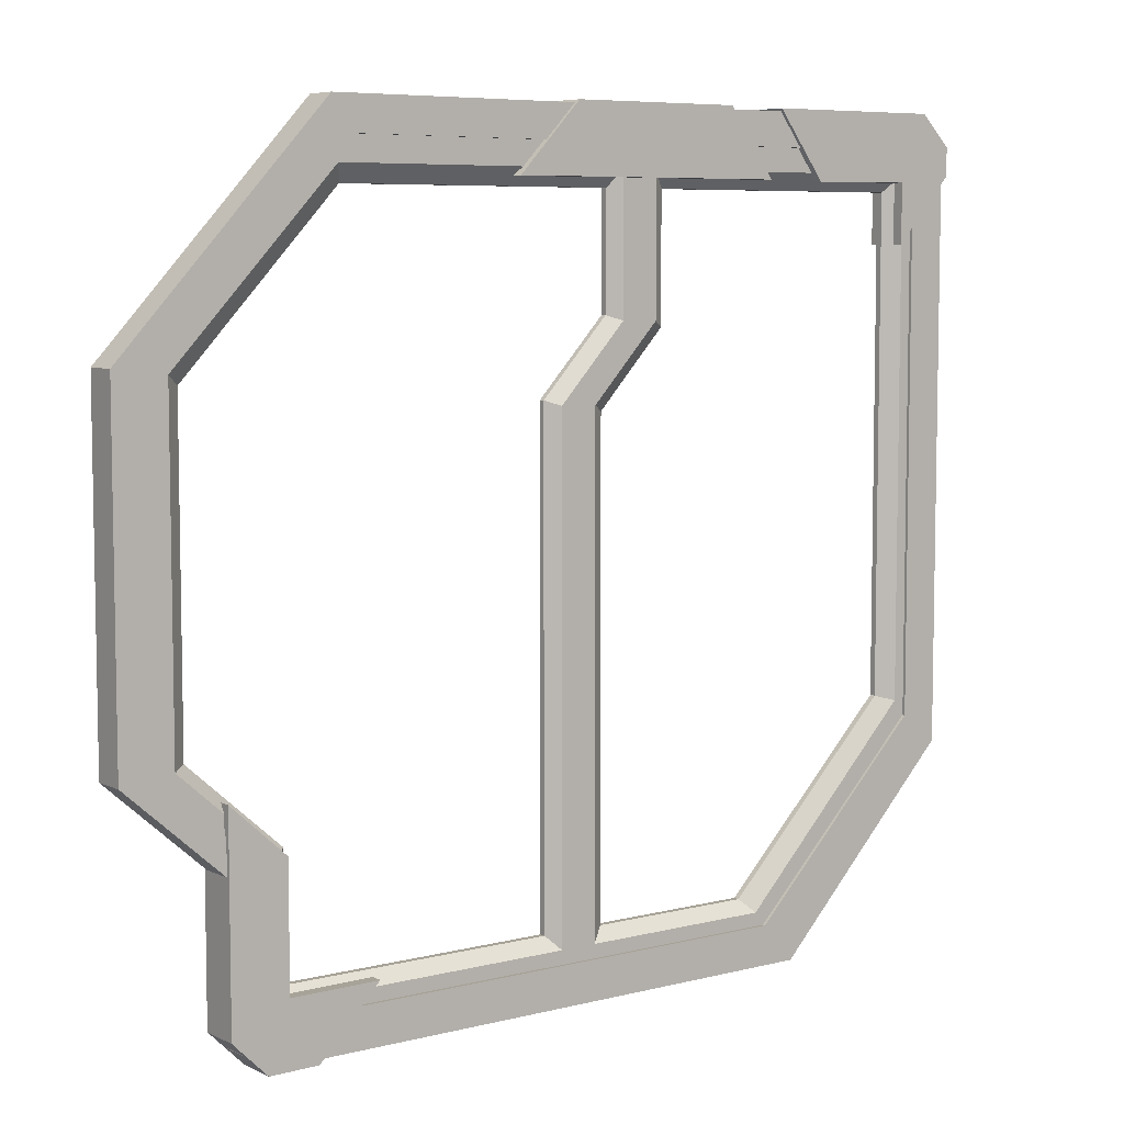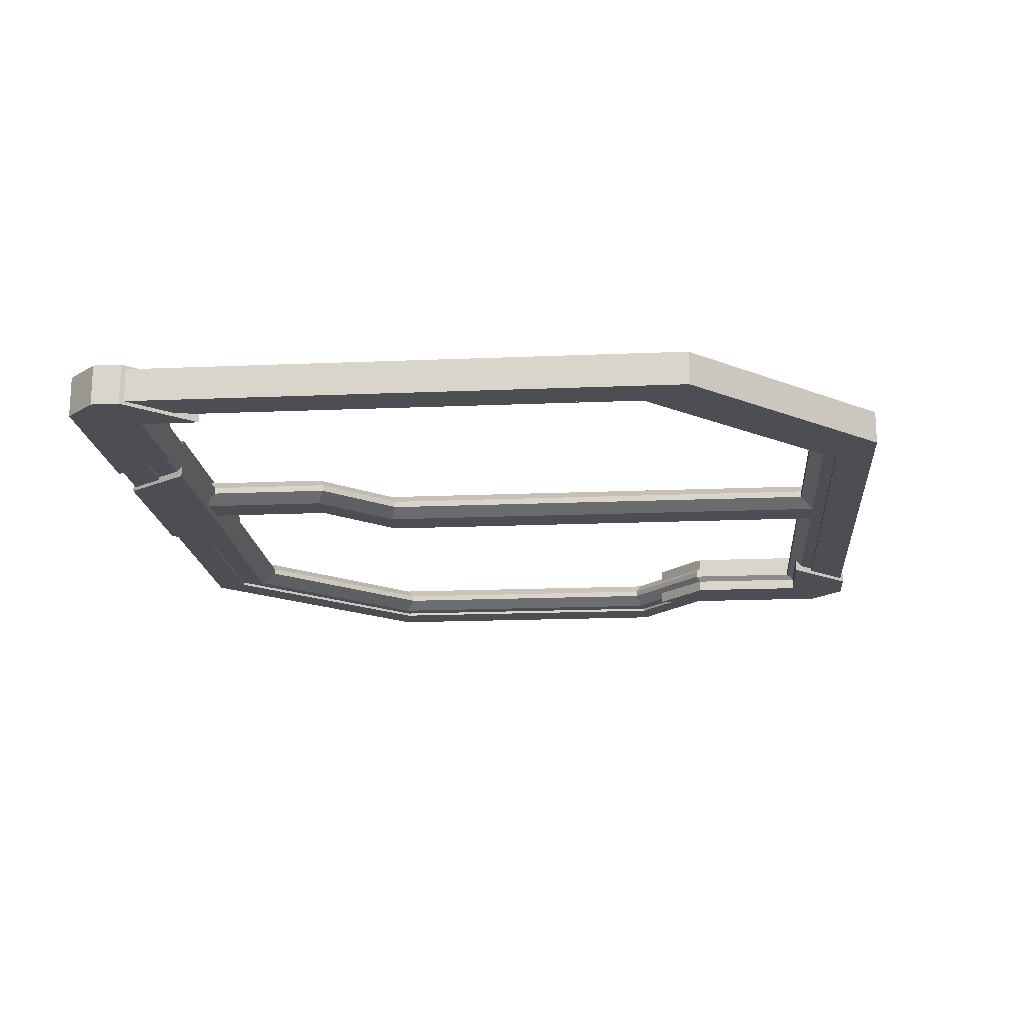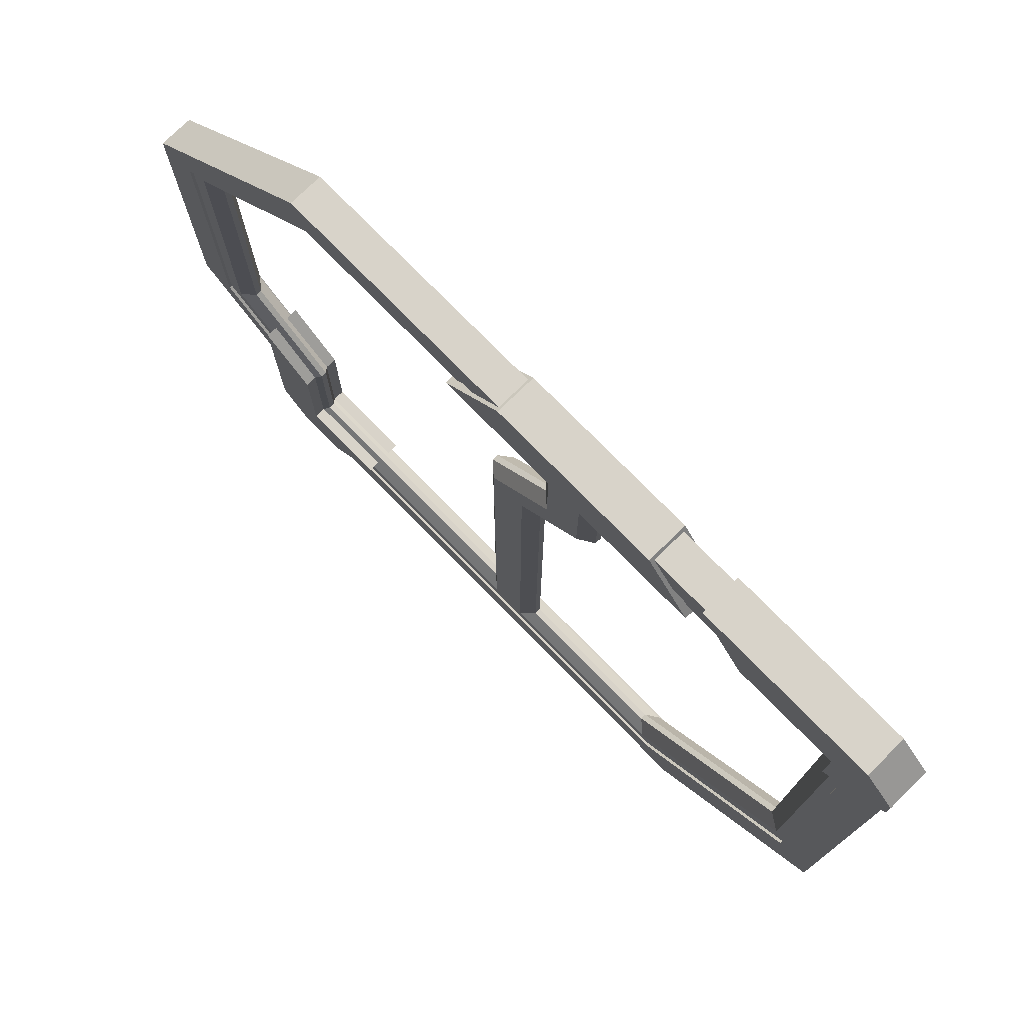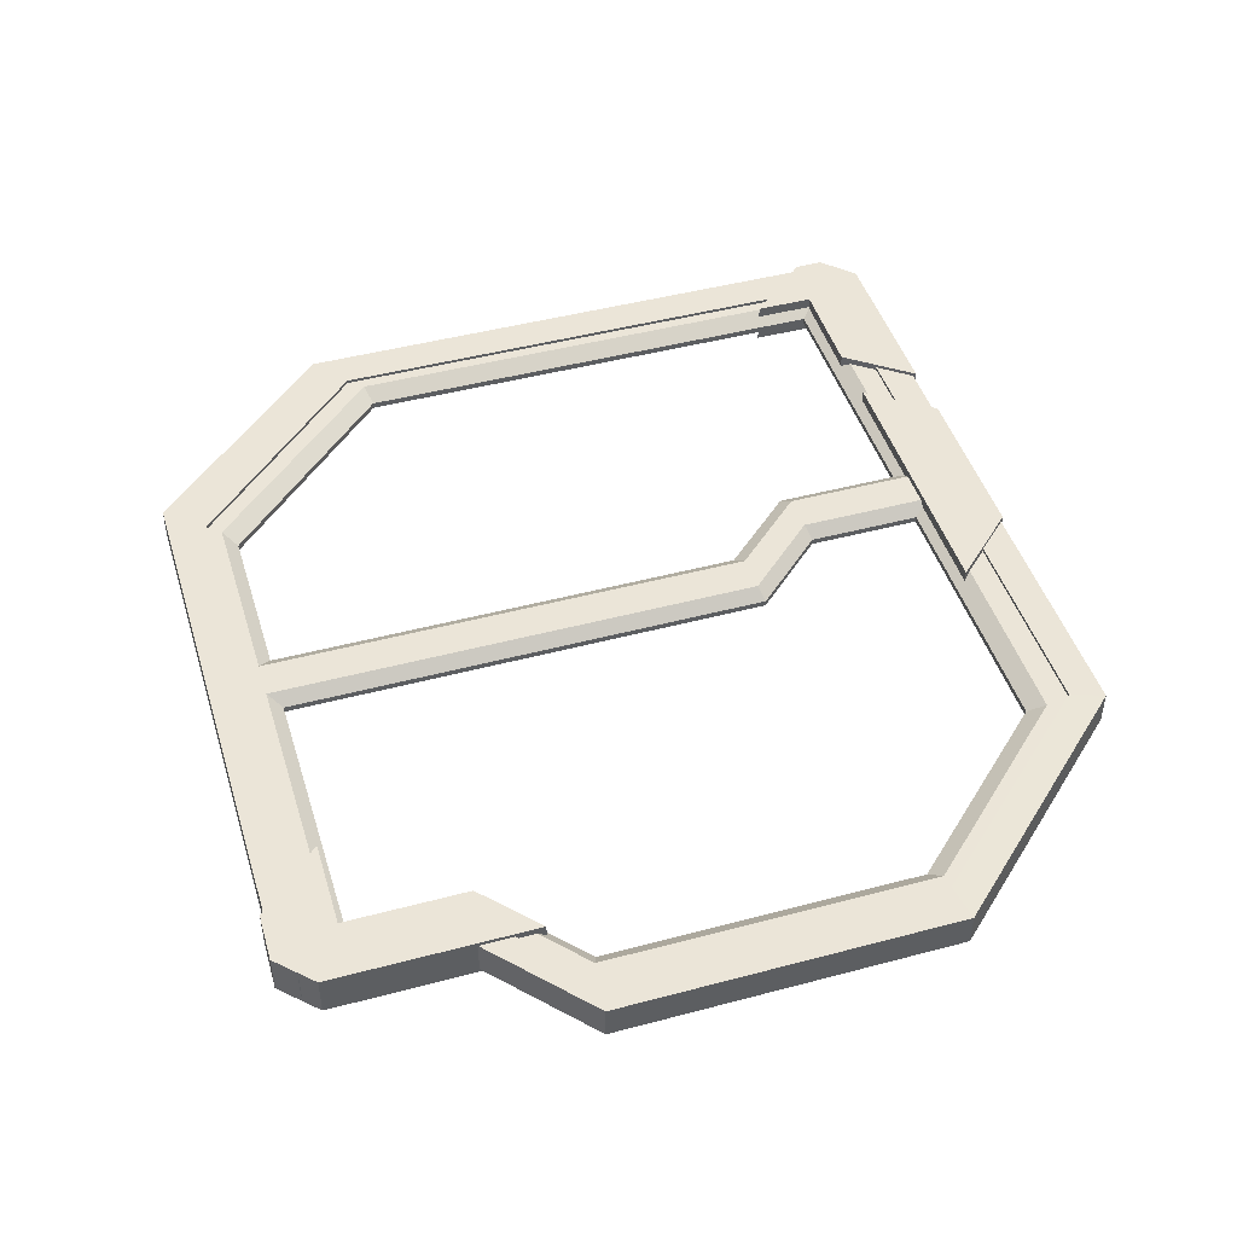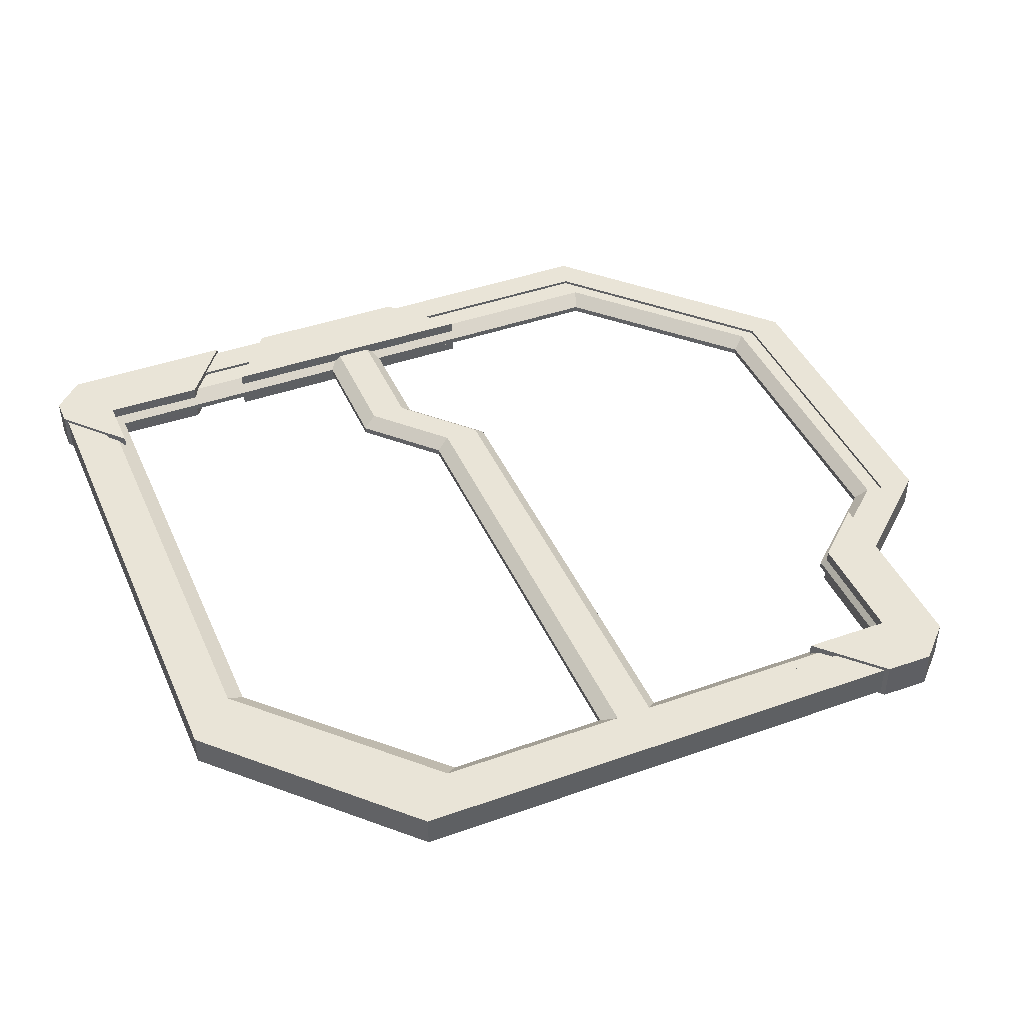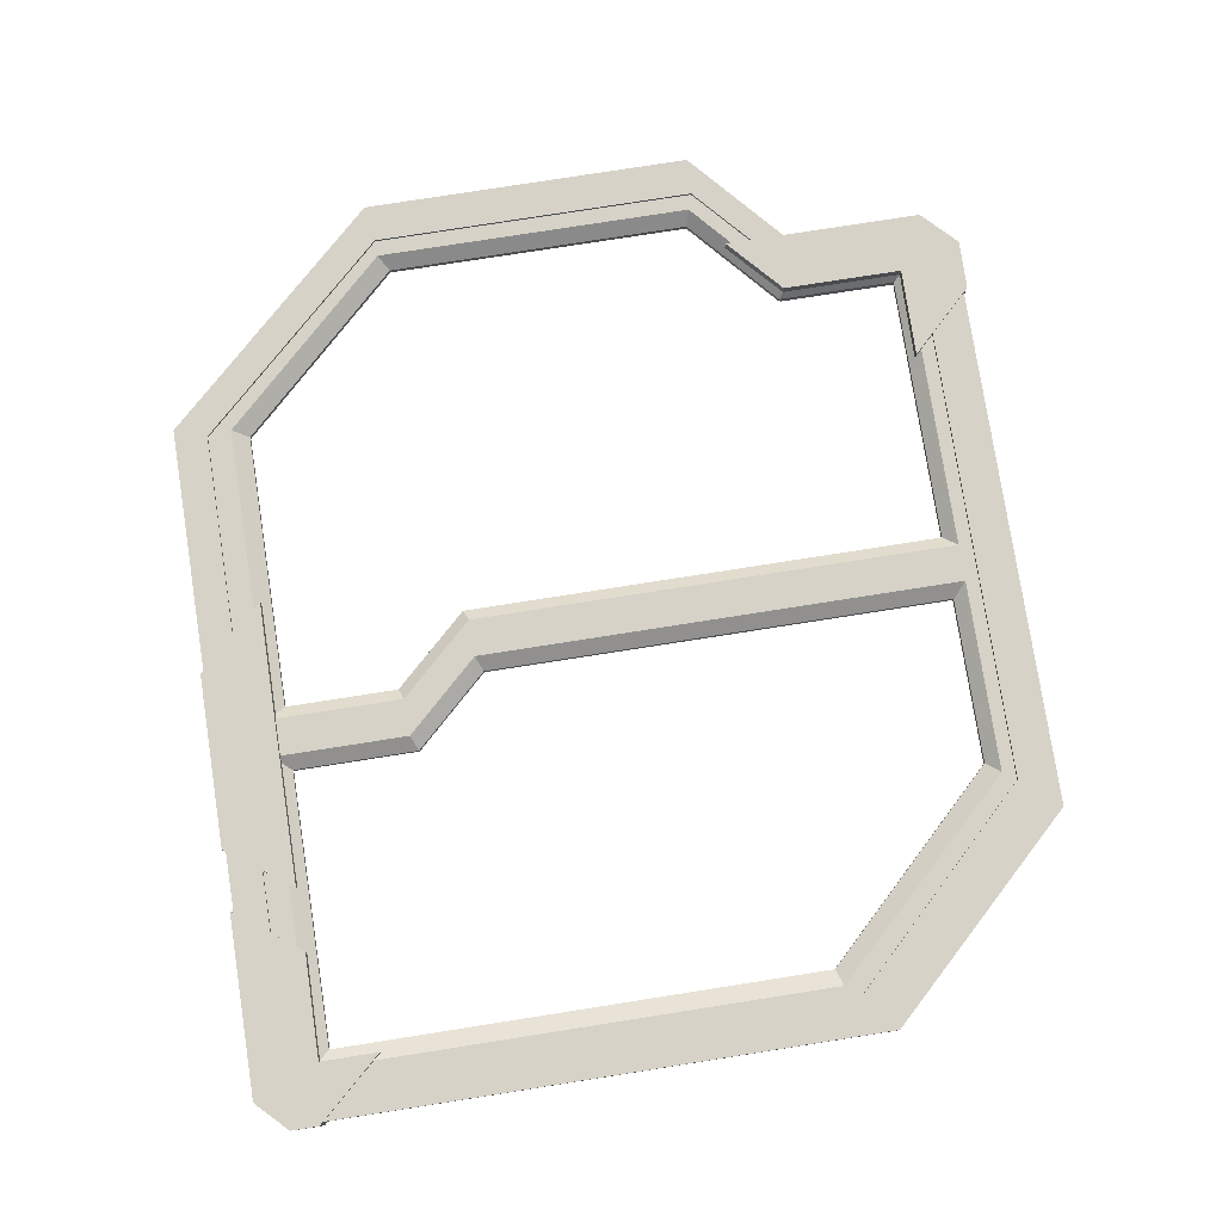
<metadata>
{"format":"obj","ext":"obj","renderer":"f3d","projection":"perspective","resolution":1024,"background":"white","views":[{"elev":6.6,"azim":143.4,"up":"+Y"},{"elev":-17.4,"azim":-85.2,"up":"+Z"},{"elev":76.0,"azim":-134.4,"up":"+Y"},{"elev":45.9,"azim":73.0,"up":"+Z"},{"elev":43.1,"azim":-22.9,"up":"+Z"},{"elev":78.5,"azim":-98.9,"up":"+Z"}]}
</metadata>
<code>
o Ring_Branched_1_Cube.001
v -20.52 15.99 -11.22
v -20.52 15.99 -10.33
v -42.24 16.03 -11.22
v -42.24 16.03 -10.33
v -20.53 14.65 -10.33
v -20.53 14.65 -11.22
v -41.25 14.68 -10.33
v -41.25 14.68 -11.22
v -14.13 9.091 -11.22
v -14.13 9.091 -10.33
v -15.33 9.116 -10.33
v -15.33 9.116 -11.22
v -14.13 -1.338 -11.22
v -14.13 -1.338 -10.33
v -15.33 -1.314 -10.33
v -15.33 -1.314 -11.22
v -17.25 -4.085 -11.22
v -17.25 -4.085 -10.33
v -18.45 -4.06 -10.33
v -18.45 -4.06 -11.22
v -17.25 -9.305 -11.22
v -17.25 -9.305 -10.33
v -18.45 -8.084 -10.33
v -18.45 -8.084 -11.22
v -31.39 14.9 -10.33
v -31.39 14.9 -11.22
v -30.19 14.92 -11.22
v -30.19 14.92 -10.33
v -31.39 10.27 -10.33
v -31.39 10.27 -11.22
v -30.19 10.3 -11.22
v -30.19 10.3 -10.33
v -29.17 7.87 -10.33
v -29.17 7.87 -11.22
v -27.96 7.894 -11.22
v -27.96 7.894 -10.33
v -29.17 -8.148 -10.33
v -29.17 -8.148 -11.22
v -27.96 -8.124 -11.22
v -27.96 -8.124 -10.33
v -41.25 -1.993 -10.33
v -35.44 -8.08 -10.33
v -35.44 -8.08 -11.22
v -41.25 -1.993 -11.22
v -36.44 -9.285 -10.33
v -42.25 -3.191 -10.33
v -42.25 -3.191 -11.22
v -36.44 -9.285 -11.22
v -29.79 15.07 -10.88
v -29.79 15.07 -10.69
v -29.79 10.45 -10.88
v -29.79 10.45 -10.69
v -27.57 8.046 -10.88
v -27.57 8.046 -10.69
v -27.57 -8.125 -10.88
v -27.57 -8.125 -10.69
v -31.85 14.69 -10.67
v -31.85 14.69 -10.89
v -31.85 10.07 -10.67
v -31.85 10.07 -10.89
v -29.63 7.665 -10.67
v -29.63 7.665 -10.89
v -29.63 -8.353 -10.67
v -29.63 -8.353 -10.89
v -40.69 14.14 -10.68
v -40.69 14.14 -10.89
v -20.75 14.1 -10.68
v -20.75 14.1 -10.89
v -15.77 8.808 -10.68
v -15.77 8.808 -10.89
v -15.77 -1.178 -10.68
v -15.77 -1.178 -10.89
v -18.76 -3.808 -10.68
v -18.76 -3.808 -10.89
v -18.76 -7.661 -10.68
v -18.76 -7.661 -10.89
v -35.03 -7.657 -10.68
v -35.03 -7.657 -10.89
v -40.69 -1.829 -10.89
v -40.69 -1.829 -10.68
v -26.37 14.4 -11.44
v -26.37 14.4 -10.11
v -35.63 14.44 -11.44
v -35.63 14.44 -10.11
v -28.43 16.57 -11.44
v -41.04 14.44 -11.44
v -37.64 14.4 -11.44
v -28.43 16.57 -10.11
v -37.64 14.4 -10.11
v -34.09 16.59 -11.44
v -34.09 16.59 -10.11
v -41.04 14.44 -10.11
v -36.03 16.57 -11.44
v -36.03 16.57 -10.11
v -41.04 12.53 -11.44
v -41.04 12.53 -10.11
v -42.96 14.66 -10.11
v -42.96 14.66 -11.44
v -20.27 16.49 -11.32
v -20.27 16.49 -10.23
v -13.63 9.314 -11.32
v -13.63 9.314 -10.23
v -13.63 -1.524 -11.32
v -13.63 -1.524 -10.23
v -16.87 -4.379 -11.32
v -16.87 -4.379 -10.23
v -36.82 -9.783 -10.23
v -42.85 -3.449 -10.23
v -42.85 -3.449 -11.32
v -36.82 -9.783 -11.32
v -20.65 15.42 -11.32
v -14.82 9.132 -11.32
v -14.82 -1.476 -11.32
v -17.98 -4.277 -11.32
v -41.61 -2.505 -11.32
v -35.75 -8.512 -11.32
v -20.65 15.42 -10.23
v -14.82 9.132 -10.23
v -14.82 -1.476 -10.23
v -17.98 -4.277 -10.23
v -41.61 -2.505 -10.23
v -35.75 -8.512 -10.23
v -37.22 16.49 -11.32
v -37.22 16.49 -10.23
v -37.6 15.42 -11.32
v -37.6 15.42 -10.23
v -42.85 14.64 -10.23
v -42.85 14.64 -11.32
v -41.61 15.59 -11.32
v -41.61 15.59 -10.23
v -41.95 16.59 -10.11
v -42.96 15.58 -10.11
v -42.29 15.84 -10.11
v -42.96 15.58 -11.44
v -41.95 16.59 -11.44
v -42.29 15.84 -11.44
v -19.52 -9.917 -11.44
v -19.52 -9.917 -10.11
v -18.6 -7.873 -11.44
v -18.6 -7.873 -10.11
v -21.5 -7.853 -11.44
v -21.5 -7.853 -10.11
v -16.77 -2.305 -11.44
v -16.77 -2.305 -10.11
v -18.6 -3.947 -11.44
v -18.6 -3.947 -10.11
v -16.77 -8.821 -11.44
v -17.91 -9.938 -11.44
v -17.52 -9.101 -11.44
v -17.91 -9.938 -10.11
v -16.77 -8.821 -10.11
v -17.52 -9.101 -10.11
v -17.92 -9.802 -11.32
v -16.87 -8.713 -11.32
v -16.87 -8.713 -10.23
v -17.92 -9.802 -10.23
v -19.03 -8.529 -11.32
v -17.98 -7.44 -11.32
v -17.98 -7.44 -10.23
v -19.03 -8.529 -10.23
f 2 1 3 4
f 1 6 8 3
f 5 2 4 7
f 65 67 5 7
f 68 6 12 70
f 1 2 10 9
f 6 1 9 12
f 2 5 11 10
f 70 12 16 72
f 10 11 15 14
f 12 9 13 16
f 9 10 14 13
f 22 23 42 45
f 7 4 46 41
f 13 14 18 17
f 72 16 20 74
f 14 15 19 18
f 16 13 17 20
f 74 20 24 76
f 18 19 23 22
f 20 17 21 24
f 17 18 22 21
f 50 28 32 52
f 26 27 31 30
f 28 25 29 32
f 58 26 30 60
f 60 30 34 62
f 52 32 36 54
f 30 31 35 34
f 32 29 33 36
f 54 36 40 56
f 34 35 39 38
f 36 33 37 40
f 62 34 38 64
f 76 24 43 78
f 3 8 44 47
f 21 22 45 48
f 4 3 47 46
f 24 21 48 43
f 78 43 44 79
f 46 47 48 45
f 43 48 47 44
f 41 46 45 42
f 65 7 41 80
f 35 53 55 39
f 53 54 56 55
f 31 51 53 35
f 51 52 54 53
f 27 49 51 31
f 49 50 52 51
f 33 61 63 37
f 61 62 64 63
f 29 59 61 33
f 59 60 62 61
f 25 57 59 29
f 57 58 60 59
f 8 66 79 44
f 66 65 80 79
f 42 77 80 41
f 77 78 79 80
f 23 75 77 42
f 75 76 78 77
f 19 73 75 23
f 73 74 76 75
f 15 71 73 19
f 71 72 74 73
f 11 69 71 15
f 69 70 72 71
f 5 67 69 11
f 67 68 70 69
f 8 6 68 66
f 66 68 67 65
f 93 94 89 87
f 83 84 91 90
f 83 90 85 81
f 88 85 90 91
f 83 81 82 84
f 86 87 89 92
f 132 134 98 97
f 85 88 82 81
f 82 88 91 84
f 134 136 86 95 98
f 89 94 131 133 92
f 92 133 132 97 96
f 95 96 97 98
f 86 136 135 93 87
f 86 92 96 95
f 99 100 102 101
f 101 102 104 103
f 103 104 106 105
f 153 110 116 157
f 105 106 155 154
f 108 109 110 107
f 106 120 159 155
f 103 105 114 113
f 101 103 113 112
f 110 109 115 116
f 99 101 112 111
f 105 154 158 114
f 156 160 122 107
f 104 119 120 106
f 102 118 119 104
f 160 157 116
f 100 117 118 102
f 107 122 121 108
f 115 109 128 129
f 117 100 124 126
f 124 123 125 126
f 111 117 126 125
f 100 99 123 124
f 99 111 125 123
f 129 128 127 130
f 108 121 130 127
f 109 108 127 128
f 121 115 129 130
f 114 120 159
f 114 158 159
f 122 160 116
f 115 122 116
f 115 121 122
f 120 113 114
f 119 113 120
f 112 119 113
f 112 118 119
f 111 118 112
f 111 117 118
f 131 132 133
f 134 135 136
f 131 135 134 132
f 94 93 135 131
f 137 138 142 141
f 137 148 150 138
f 140 139 141 142
f 147 149 139 145 143
f 140 152 151 144 146
f 145 146 144 143
f 139 140 146 145
f 150 152 140 142 138
f 151 147 143 144
f 147 148 149
f 150 151 152
f 147 151 150 148
f 137 141 139 149 148
f 154 155 156 153
f 153 157 158 154
f 155 159 160 156
f 159 158 157 160
f 153 156 107 110

</code>
